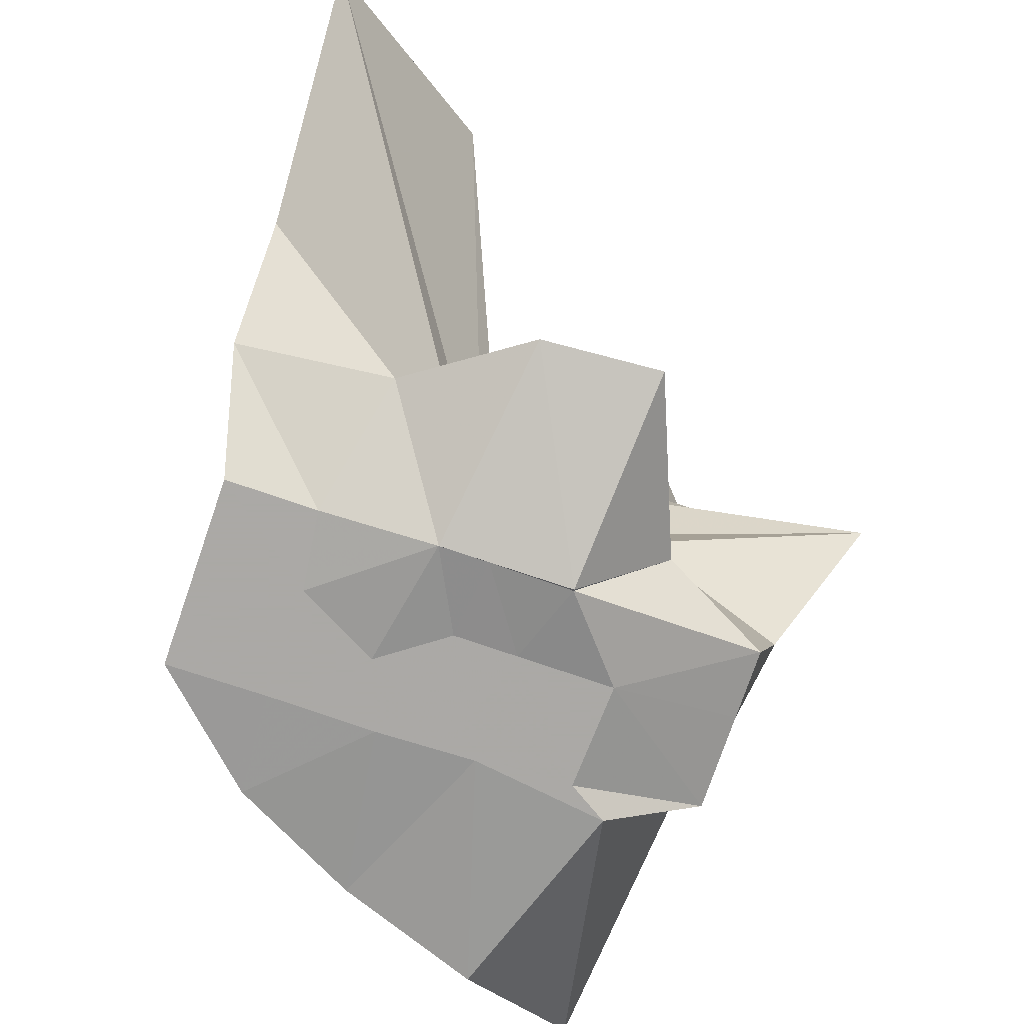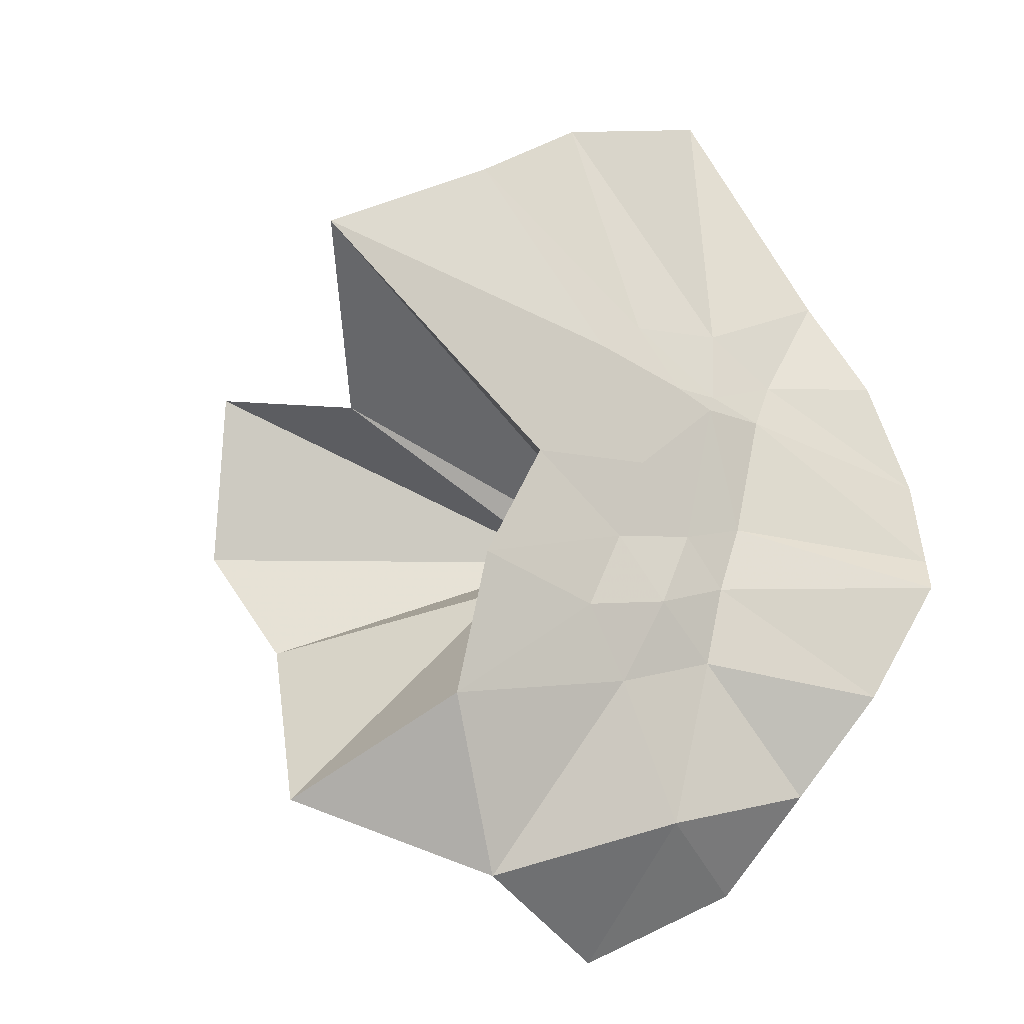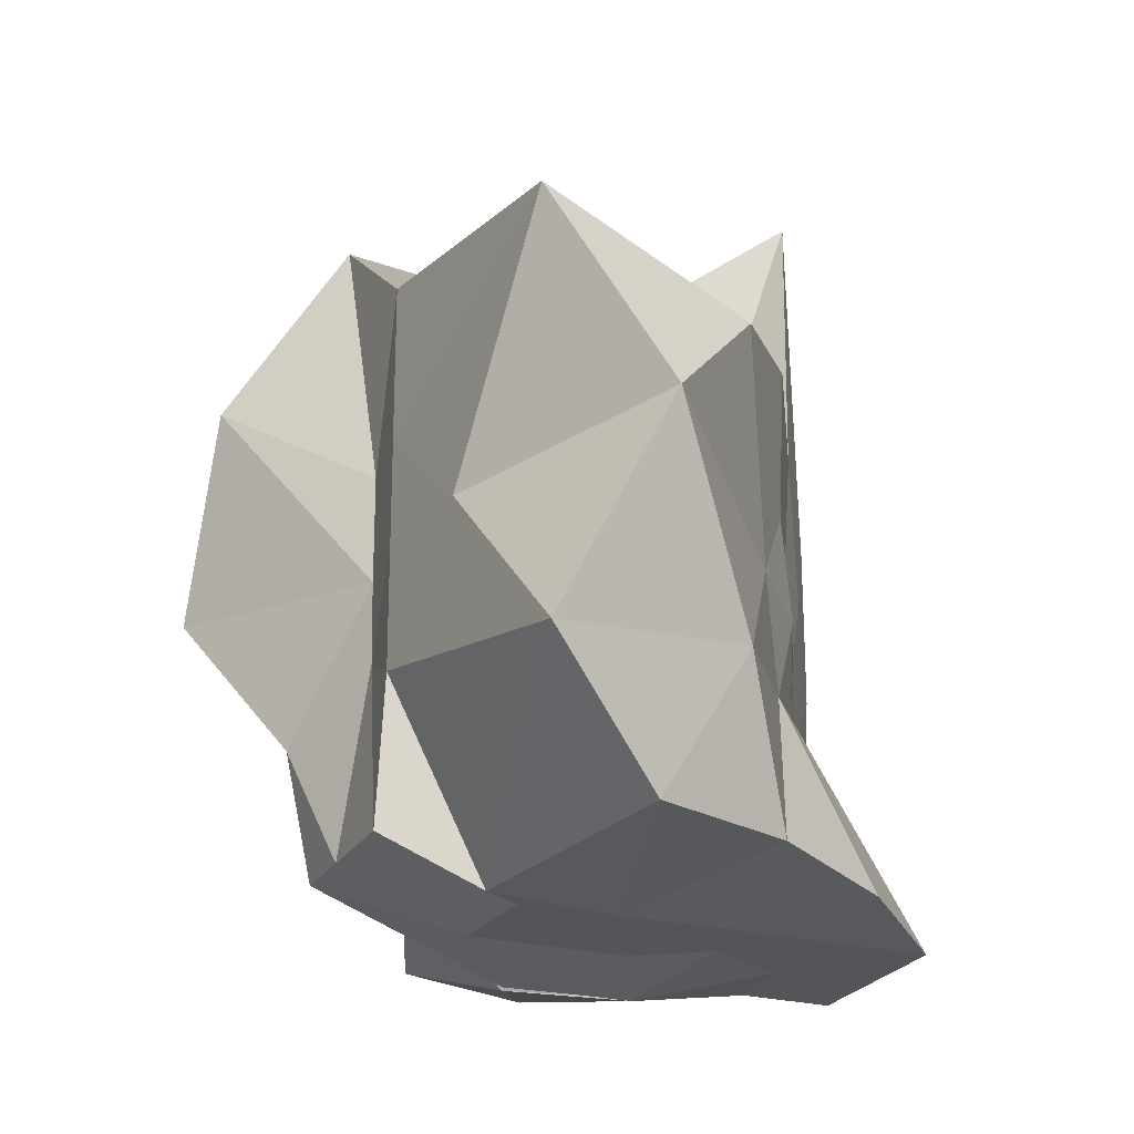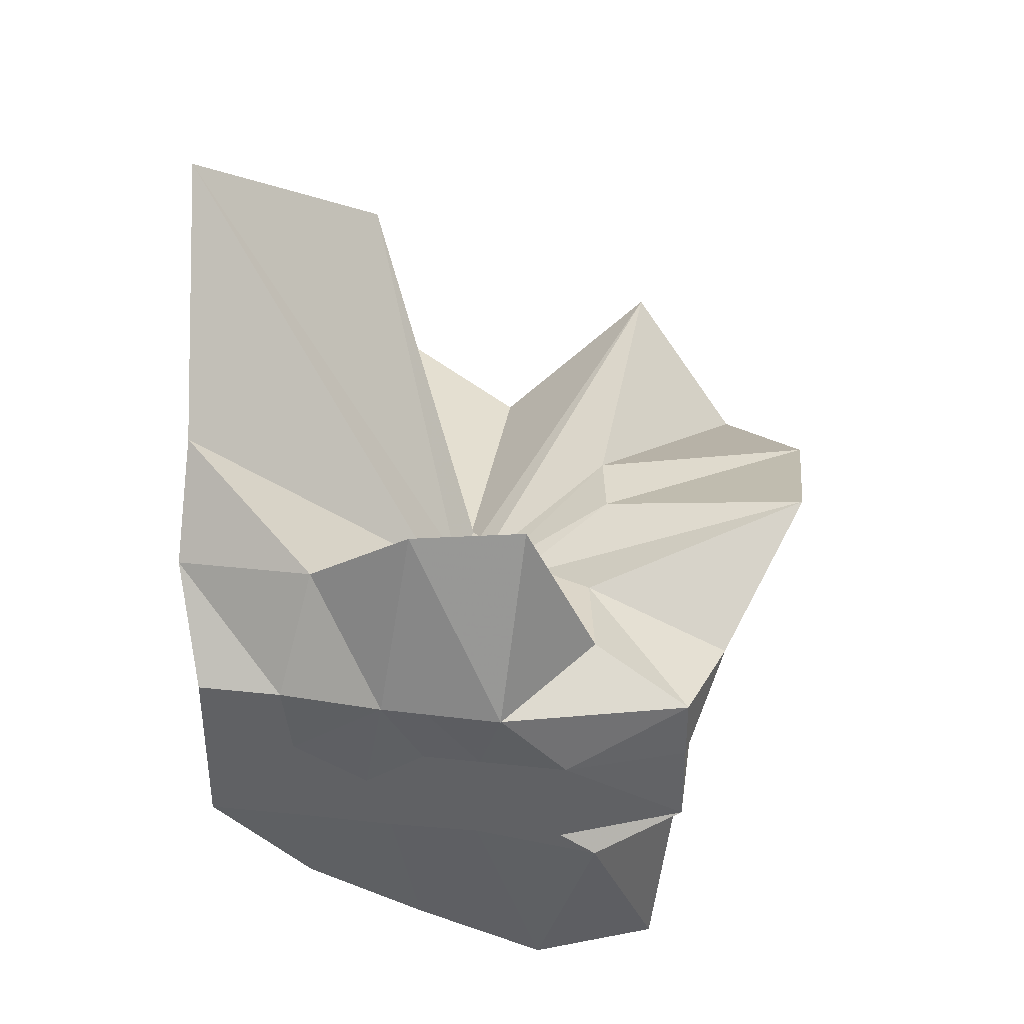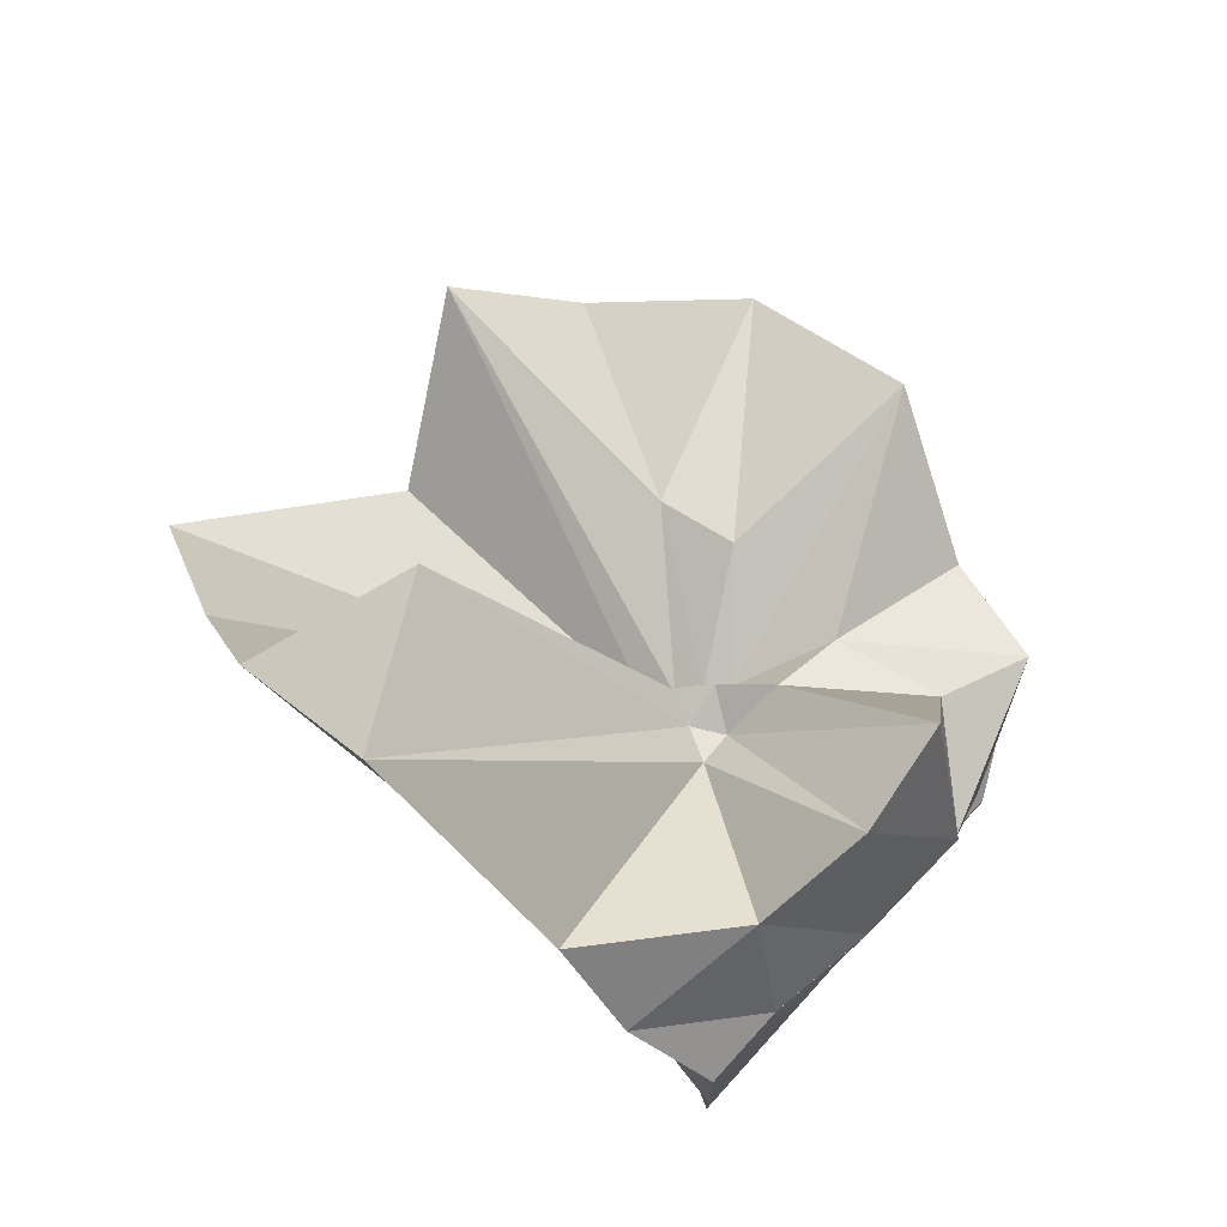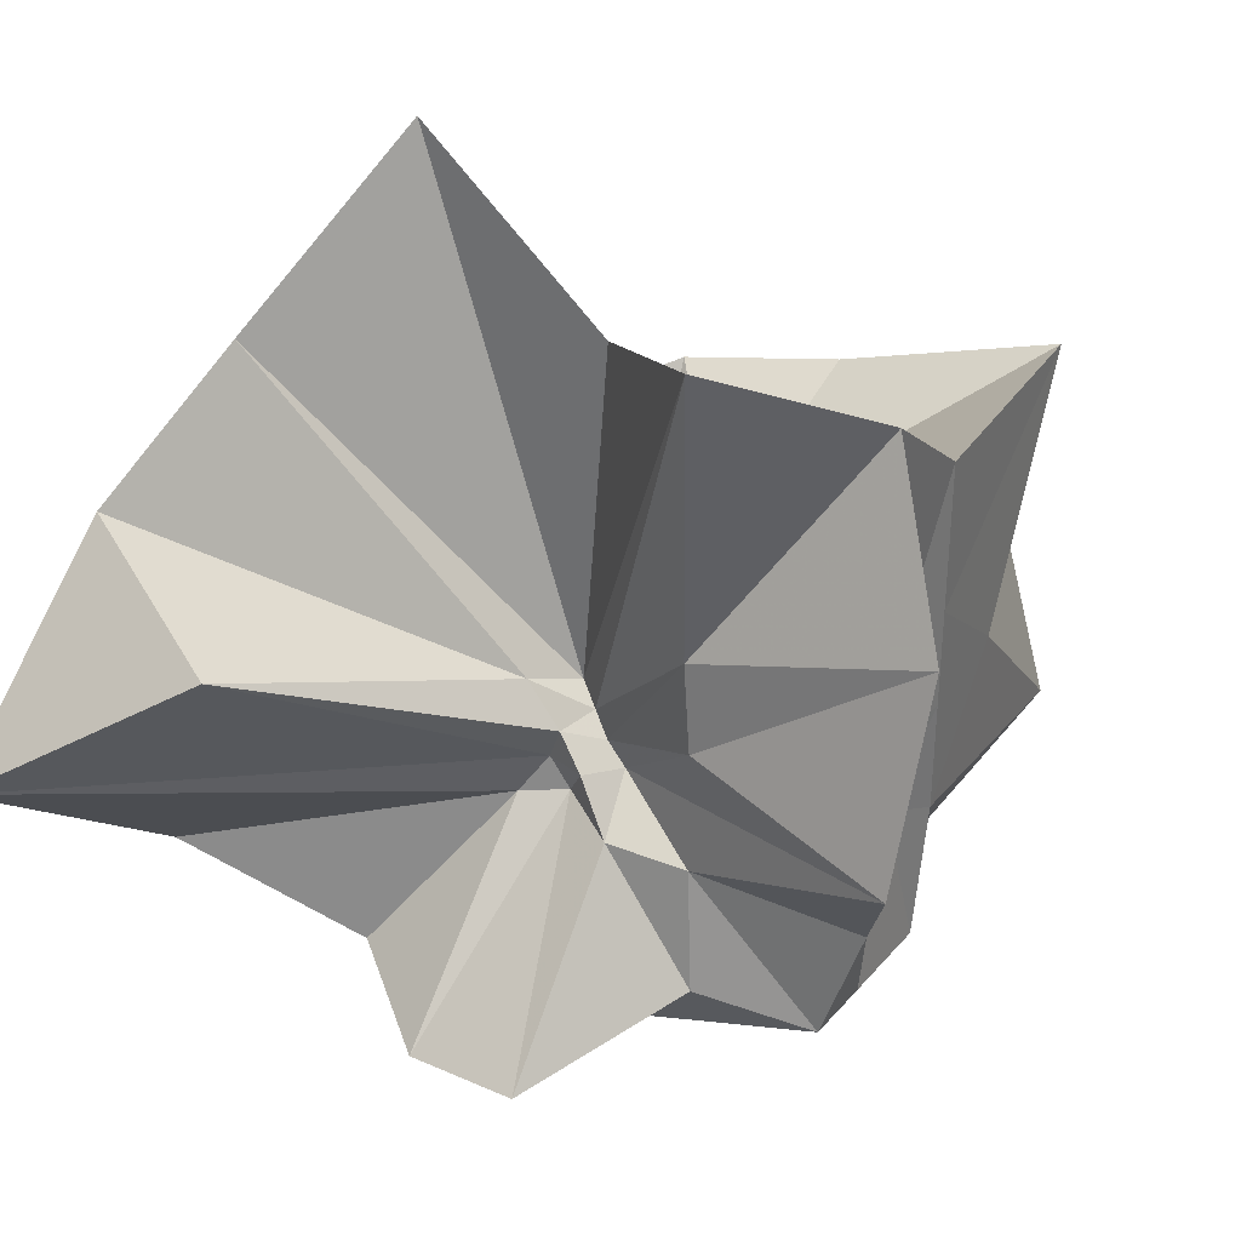
<metadata>
{"format":"obj","ext":"obj","renderer":"f3d","projection":"perspective","resolution":1024,"background":"white","views":[{"elev":-75.5,"azim":161.1,"up":"+Z"},{"elev":-51.5,"azim":53.9,"up":"+Y"},{"elev":-24.1,"azim":-23.8,"up":"+Z"},{"elev":39.2,"azim":-172.4,"up":"+Y"},{"elev":72.1,"azim":132.3,"up":"+Y"},{"elev":35.7,"azim":-145.3,"up":"+Z"}]}
</metadata>
<code>
v -0.6097 -0.08319 0.2681
v -0.6009 -0.08236 -0.3568
v -0.3937 -0.04559 -0.02785
v -0.3804 0.002368 0.03661
v -0.3255 0.2337 0.1667
v -0.484 0.2958 0.09801
v -0.615 -0.001715 -0.08069
v -0.6428 -0.03344 -0.09768
v -0.7597 0.01573 -0.03082
v -0.9732 -0.008941 0.1309
v -0.8667 -0.1373 0.03017
v -0.8745 -0.2 0.03515
v -0.8418 -0.4461 0.1668
v -0.6369 -0.4136 0.09698
v -0.5457 -0.2855 -0.01102
v -0.5007 -0.2081 -0.01947
v -0.4486 -0.1359 -0.0146
v -0.3882 -0.03189 -0.07511
v -0.3652 0.05185 -0.06256
v -0.3126 0.4128 -0.01497
v -0.5997 -0.007131 -0.1172
v -0.6435 0.008516 -0.1097
v -0.6636 -0.03077 -0.1175
v -0.9772 0.061 -0.05407
v -0.8667 -0.1373 -0.06922
v -0.8745 -0.2 -0.06413
v -0.8618 -0.3115 -0.06146
v -0.7518 -0.5133 -0.03183
v -0.584 -0.3271 -0.08416
v -0.5185 -0.252 -0.09181
v -0.4784 -0.1751 -0.09917
v -0.3951 -0.04803 -0.07481
v -0.3726 0.02947 -0.1495
v -0.3334 0.192 -0.1995
v -0.5783 0.01193 -0.1537
v -0.6185 -0.01128 -0.1489
v -0.6794 0.0238 -0.1573
v -0.7543 0.006063 -0.1656
v -0.9067 -0.03953 -0.1974
v -0.8656 -0.1373 -0.1451
v -0.8745 -0.2 -0.1765
v -0.8428 -0.4698 -0.2283
v -0.6482 -0.4224 -0.2007
v -0.5469 -0.2742 -0.1746
v -0.498 -0.2041 -0.1603
v -0.4585 -0.1405 -0.1579
v -0.3882 -0.03011 -0.1386
v -0.3333 0.0902 -0.2784
v -0.4794 0.1117 -0.3033
v -0.588 0.191 -0.3276
v -0.7034 0.1965 -0.311
v -0.7725 0.02745 -0.2784
v -0.8745 -0.02084 -0.3098
v -0.8745 -0.08726 -0.3098
v -0.8745 -0.1789 -0.3093
v -0.7854 -0.2053 -0.3569
v -0.7221 -0.4033 -0.3333
v -0.5871 -0.3553 -0.3333
v -0.4668 -0.2896 -0.3457
v -0.3647 -0.1915 -0.3569
v -0.3647 -0.1464 -0.3569
v -0.3647 -0.01177 -0.3569
v -0.3961 -0.04945 0.07779
v -0.3571 0.08791 0.2684
v -0.5808 -0.001758 -0.03859
v -0.6227 -0.04417 -0.07955
v -0.7468 0.005584 0.05182
v -0.8823 -0.0902 0.2784
v -0.8745 -0.2 0.1864
v -0.6488 -0.1947 0.02947
v -0.5443 -0.2956 0.1262
v -0.4765 -0.1772 0.1062
v -0.4218 -0.08115 0.4186
v -0.599 -0.05992 -0.06625
v -0.764 0.03623 0.3495
v -0.6394 -0.1021 -0.04446
v -0.6055 -0.08418 -0.1373
v -0.4514 -0.01177 -0.3569
v -0.5612 -0.003918 -0.3726
v -0.6863 -0.002 -0.3767
v -0.6863 -0.00392 -0.3741
v -0.7526 -0.08236 -0.3569
v -0.7477 -0.1822 -0.3569
v -0.6569 -0.1881 -0.3569
v -0.5629 -0.1911 -0.3569
v -0.4596 -0.1903 -0.3569
v -0.4612 -0.08613 -0.3569
v -0.5608 -0.003918 -0.3726
v -0.6078 -0.00373 -0.3725
v -0.6611 -0.08236 -0.3569
v -0.6289 -0.1845 -0.3569
v -0.5385 -0.1272 -0.3569
f 3 18 4
f 4 18 19
f 4 19 5
f 5 19 20
f 5 20 6
f 6 20 21
f 6 21 7
f 7 21 22
f 7 22 8
f 8 22 23
f 8 23 9
f 9 23 24
f 9 24 10
f 10 24 25
f 10 25 11
f 11 25 26
f 11 26 12
f 12 26 27
f 12 27 13
f 13 27 28
f 13 28 14
f 14 28 29
f 14 29 15
f 15 29 30
f 15 30 16
f 16 30 31
f 16 31 17
f 17 31 32
f 17 32 3
f 3 32 18
f 18 33 19
f 19 33 34
f 19 34 20
f 20 34 35
f 20 35 21
f 21 35 36
f 21 36 22
f 22 36 37
f 22 37 23
f 23 37 38
f 23 38 24
f 24 38 39
f 24 39 25
f 25 39 40
f 25 40 26
f 26 40 41
f 26 41 27
f 27 41 42
f 27 42 28
f 28 42 43
f 28 43 29
f 29 43 44
f 29 44 30
f 30 44 45
f 30 45 31
f 31 45 46
f 31 46 32
f 32 46 47
f 32 47 18
f 18 47 33
f 33 48 34
f 34 48 49
f 34 49 35
f 35 49 50
f 35 50 36
f 36 50 51
f 36 51 37
f 37 51 52
f 37 52 38
f 38 52 53
f 38 53 39
f 39 53 54
f 39 54 40
f 40 54 55
f 40 55 41
f 41 55 56
f 41 56 42
f 42 56 57
f 42 57 43
f 43 57 58
f 43 58 44
f 44 58 59
f 44 59 45
f 45 59 60
f 45 60 46
f 46 60 61
f 46 61 47
f 47 61 62
f 47 62 33
f 33 62 48
f 63 64 73
f 64 74 73
f 64 65 74
f 65 66 74
f 66 75 74
f 66 67 75
f 67 68 75
f 68 76 75
f 68 69 76
f 69 70 76
f 70 77 76
f 70 71 77
f 71 72 77
f 72 73 77
f 72 63 73
f 78 88 79
f 79 88 89
f 79 89 80
f 80 89 81
f 81 89 90
f 81 90 82
f 82 90 83
f 83 90 91
f 83 91 84
f 84 91 85
f 85 91 92
f 85 92 86
f 86 92 87
f 87 92 88
f 87 88 78
f 3 4 63
f 63 4 64
f 4 5 64
f 64 5 65
f 5 6 65
f 6 7 65
f 65 7 66
f 7 8 66
f 66 8 67
f 8 9 67
f 9 10 67
f 67 10 68
f 10 11 68
f 68 11 69
f 11 12 69
f 12 13 69
f 69 13 70
f 13 14 70
f 70 14 71
f 14 15 71
f 15 16 71
f 71 16 72
f 16 17 72
f 72 17 63
f 17 3 63
f 48 78 49
f 49 78 79
f 49 79 50
f 50 79 80
f 50 80 51
f 51 80 52
f 52 80 81
f 52 81 53
f 53 81 82
f 53 82 54
f 54 82 55
f 55 82 83
f 55 83 56
f 56 83 84
f 56 84 57
f 57 84 58
f 58 84 85
f 58 85 59
f 59 85 86
f 59 86 60
f 60 86 61
f 61 86 87
f 61 87 62
f 62 87 78
f 62 78 48
f 73 74 1
f 74 75 1
f 75 76 1
f 76 77 1
f 77 73 1
f 89 88 2
f 90 89 2
f 91 90 2
f 92 91 2
f 88 92 2

</code>
